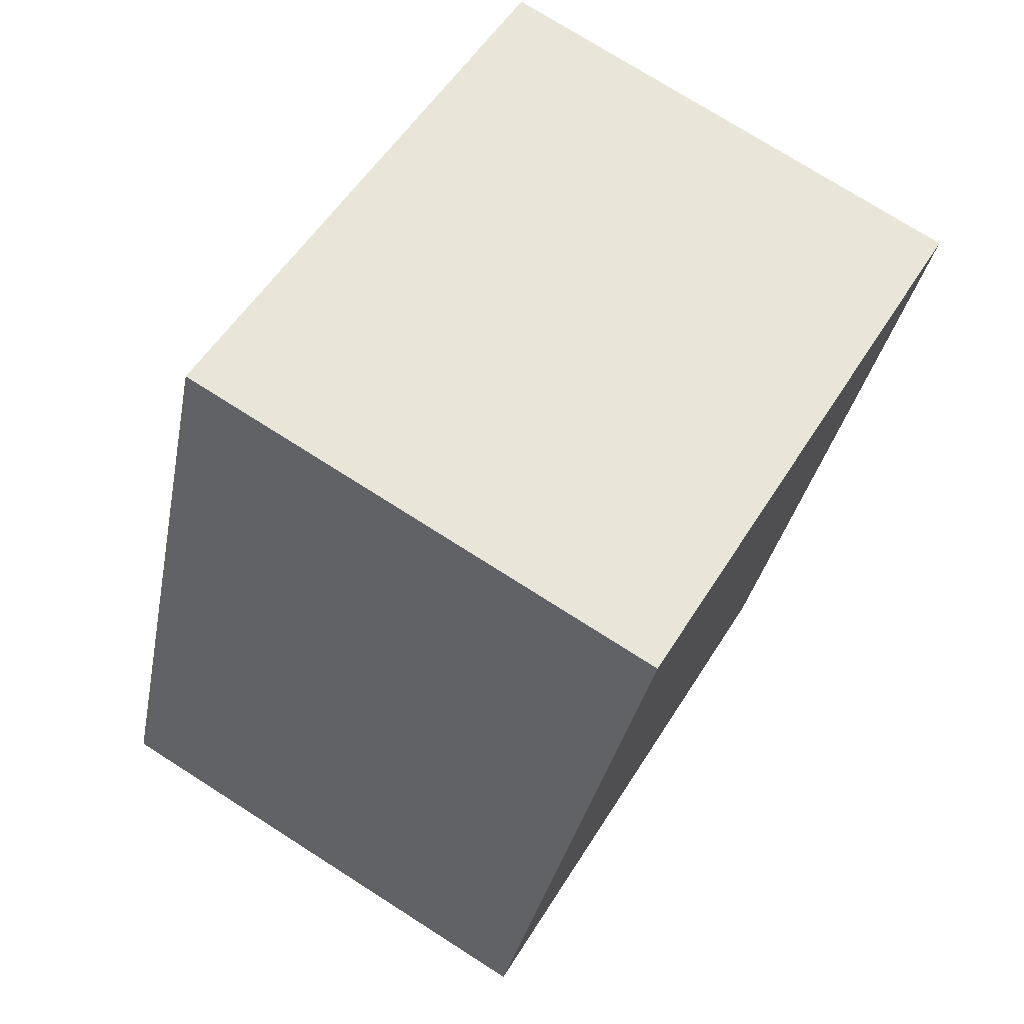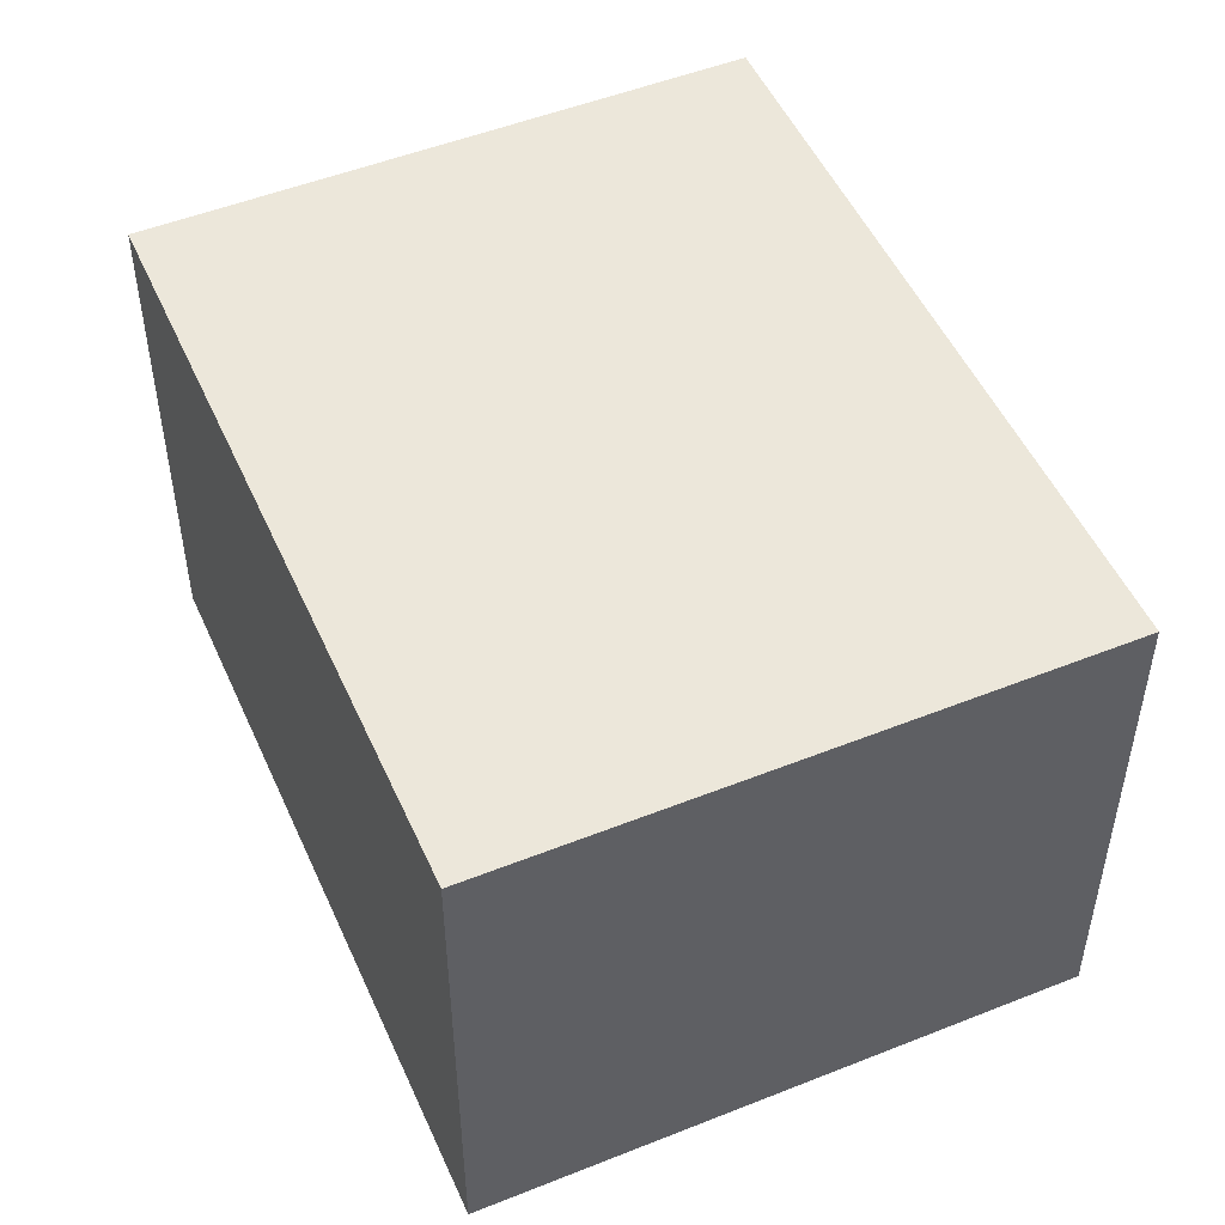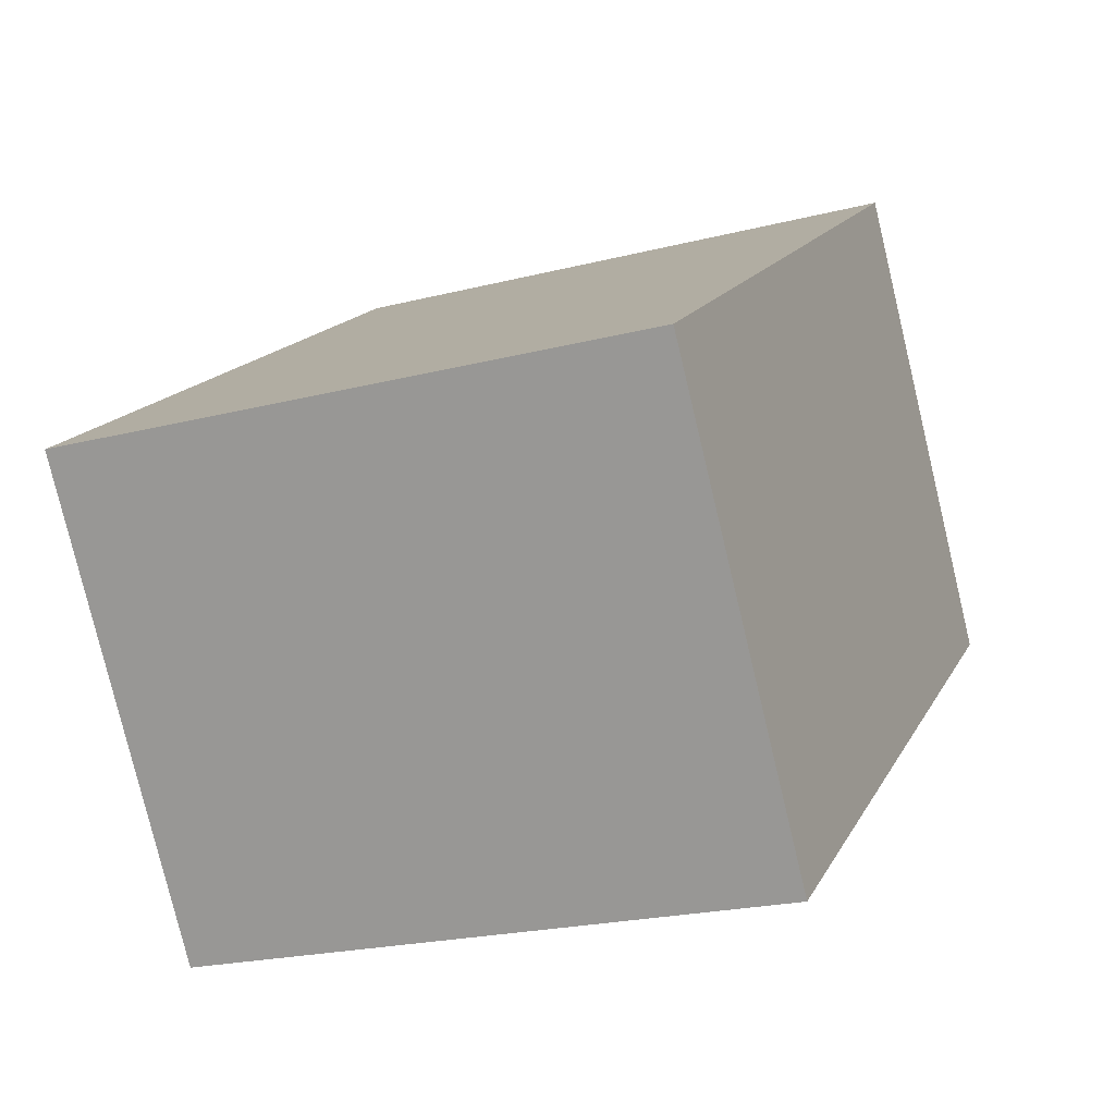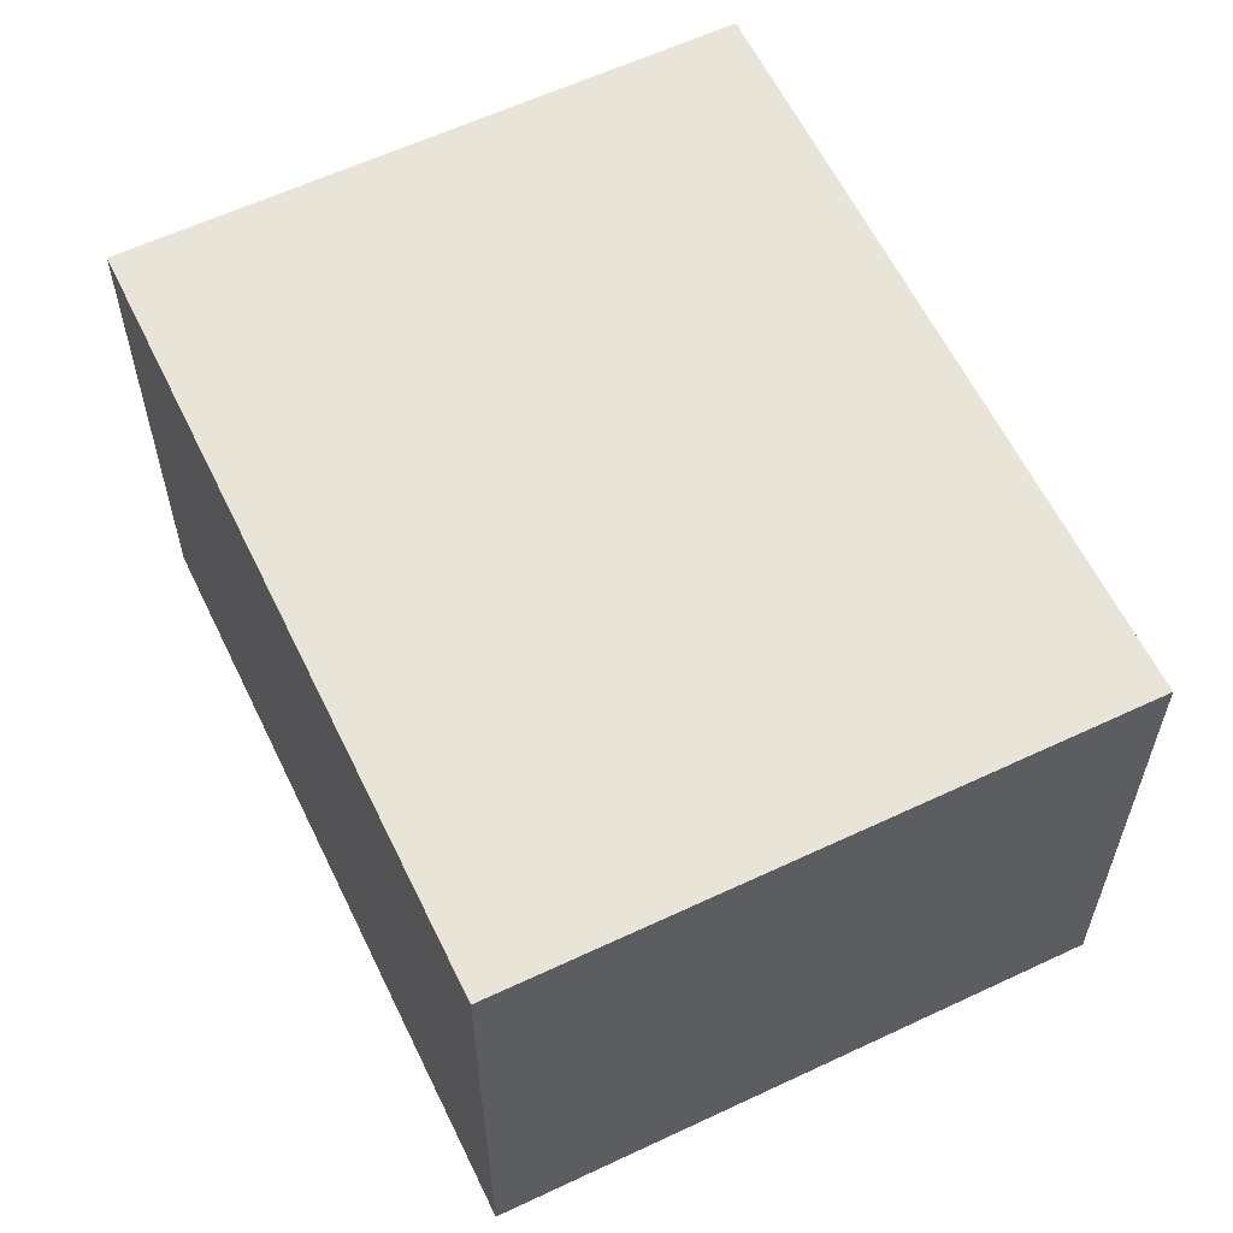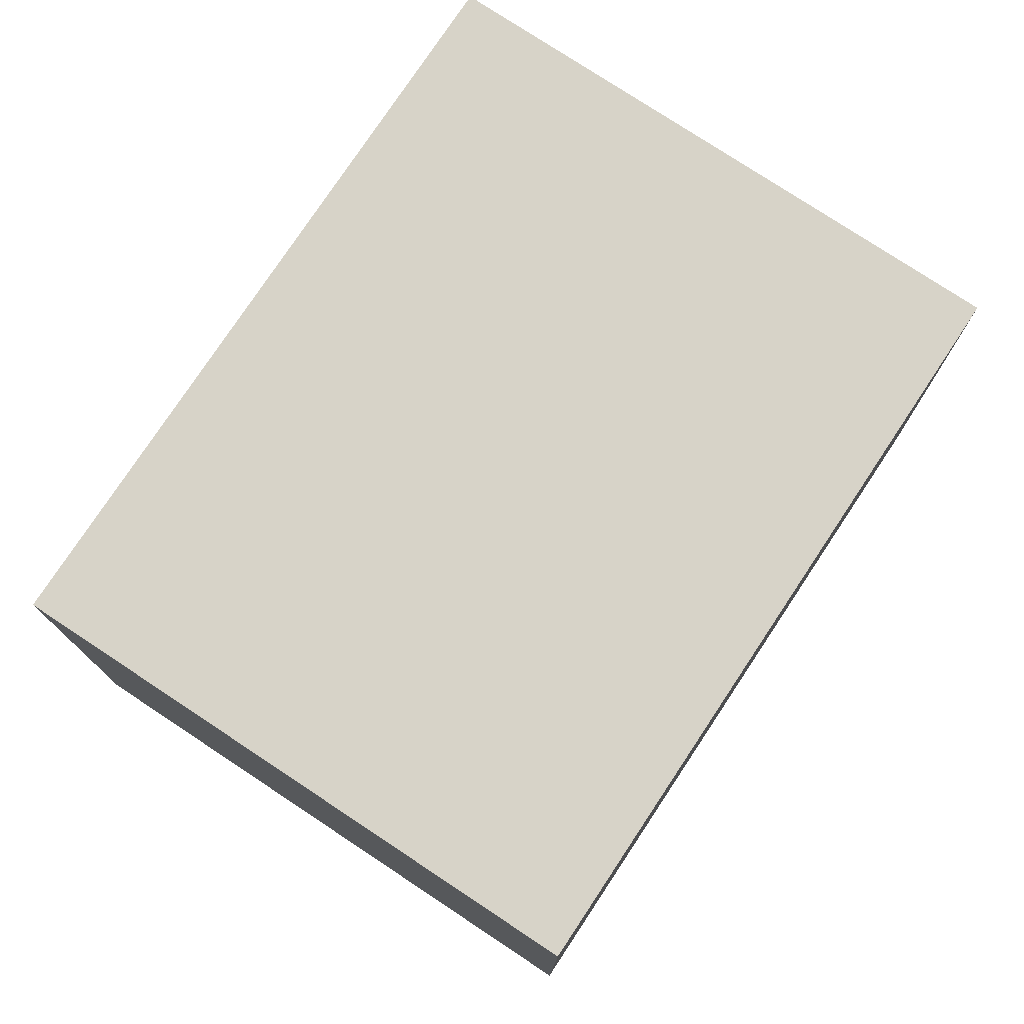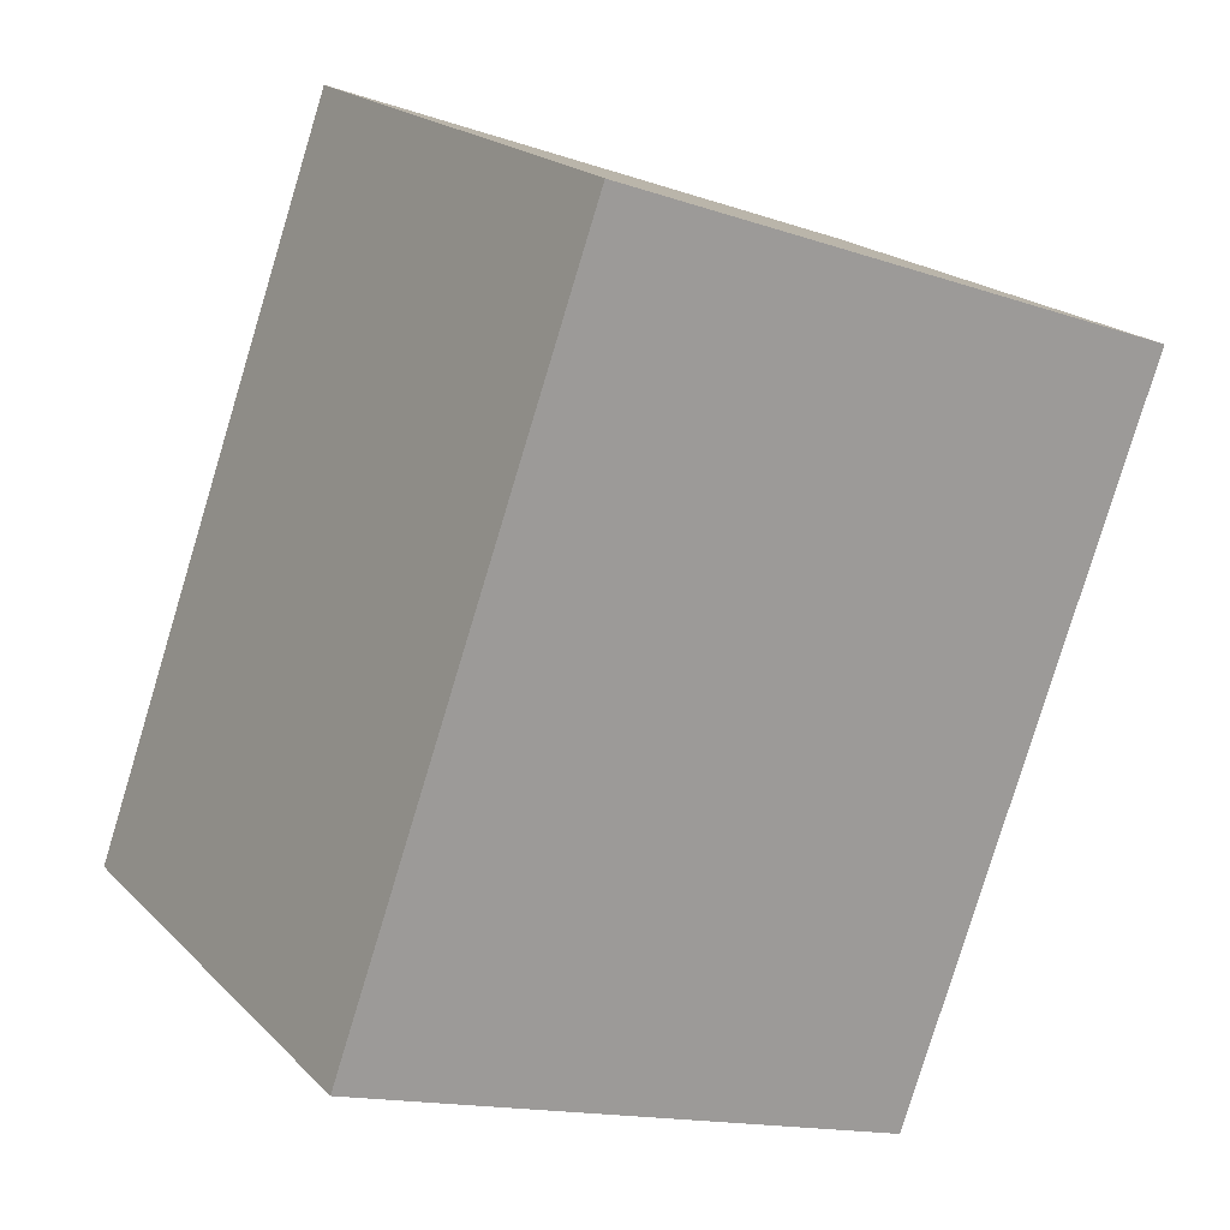
<metadata>
{"format":"obj","ext":"obj","renderer":"f3d","projection":"perspective","resolution":1024,"background":"white","views":[{"elev":74.8,"azim":122.5,"up":"+Z"},{"elev":50.5,"azim":-43.3,"up":"+Y"},{"elev":-79.1,"azim":-166.5,"up":"+Z"},{"elev":60.4,"azim":-45.4,"up":"+Y"},{"elev":77.0,"azim":13.8,"up":"+Y"},{"elev":19.9,"azim":149.5,"up":"+Z"}]}
</metadata>
<code>
v  1.907 1.683 0.682
v  0.857 1.683 -2.394
v  0 1.683 1.031e-16
v  2.764 1.683 -1.712
v  0 0 0
v  1.907 -4.176e-17 0.682
v  2.764 1.048e-16 -1.712
v  0.857 1.466e-16 -2.394
g defaultobject
f 1 2 3
f 2 1 4
f 5 1 3
f 1 5 6
f 6 4 1
f 4 6 7
f 7 2 4
f 2 7 8
f 8 3 2
f 3 8 5
f 8 6 5
f 6 8 7

</code>
